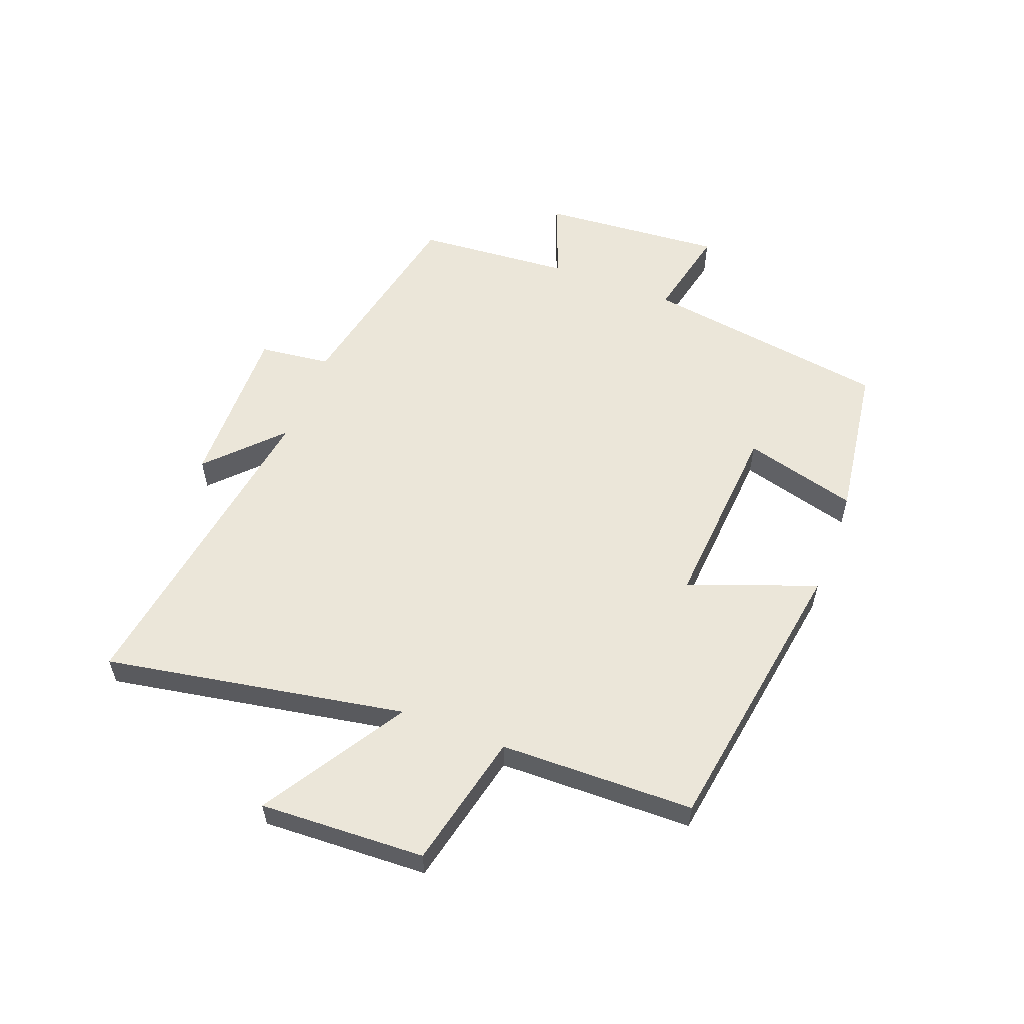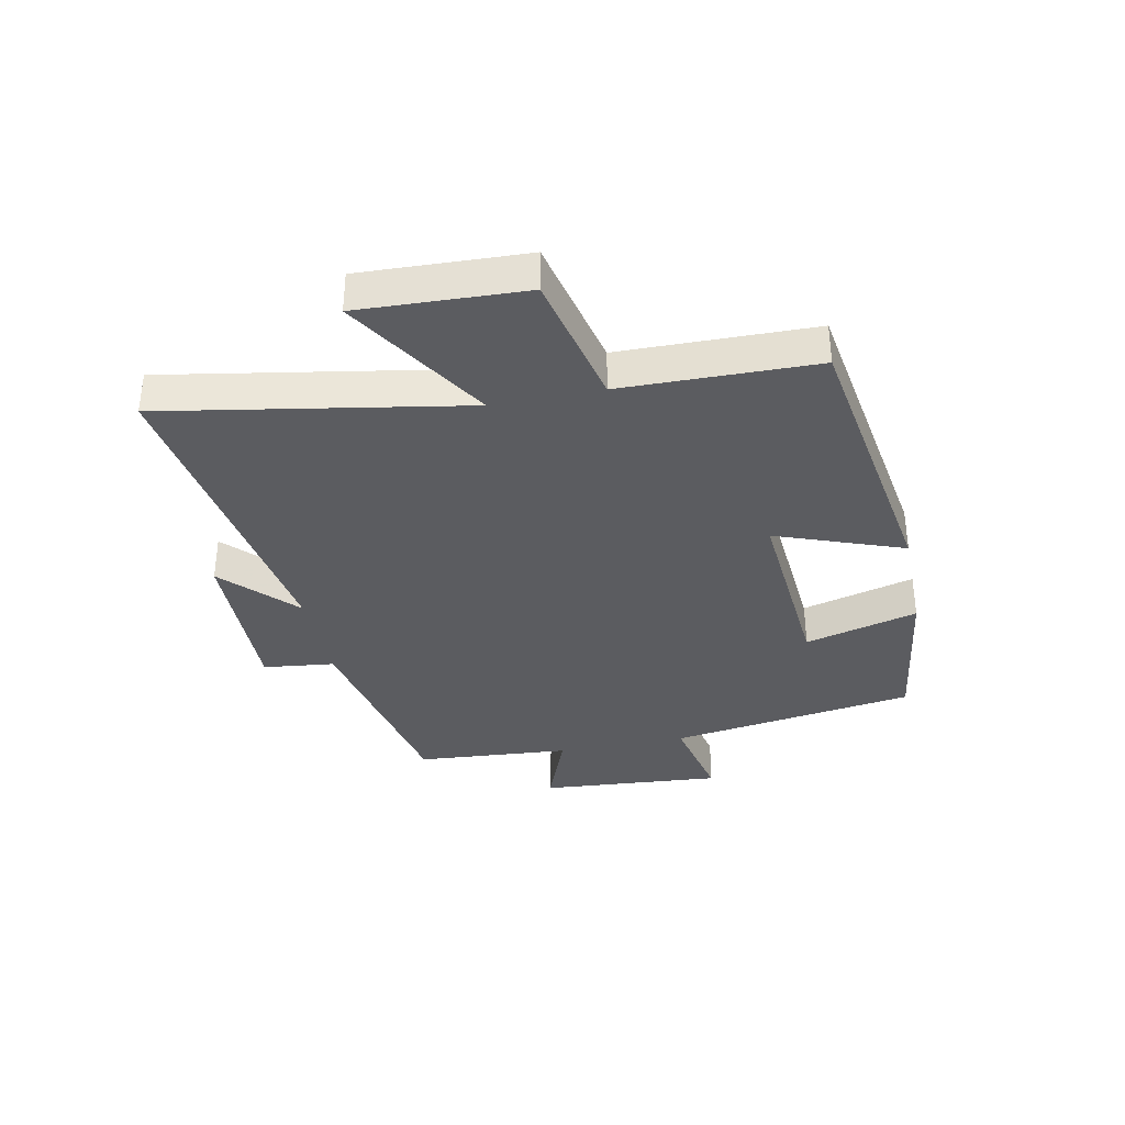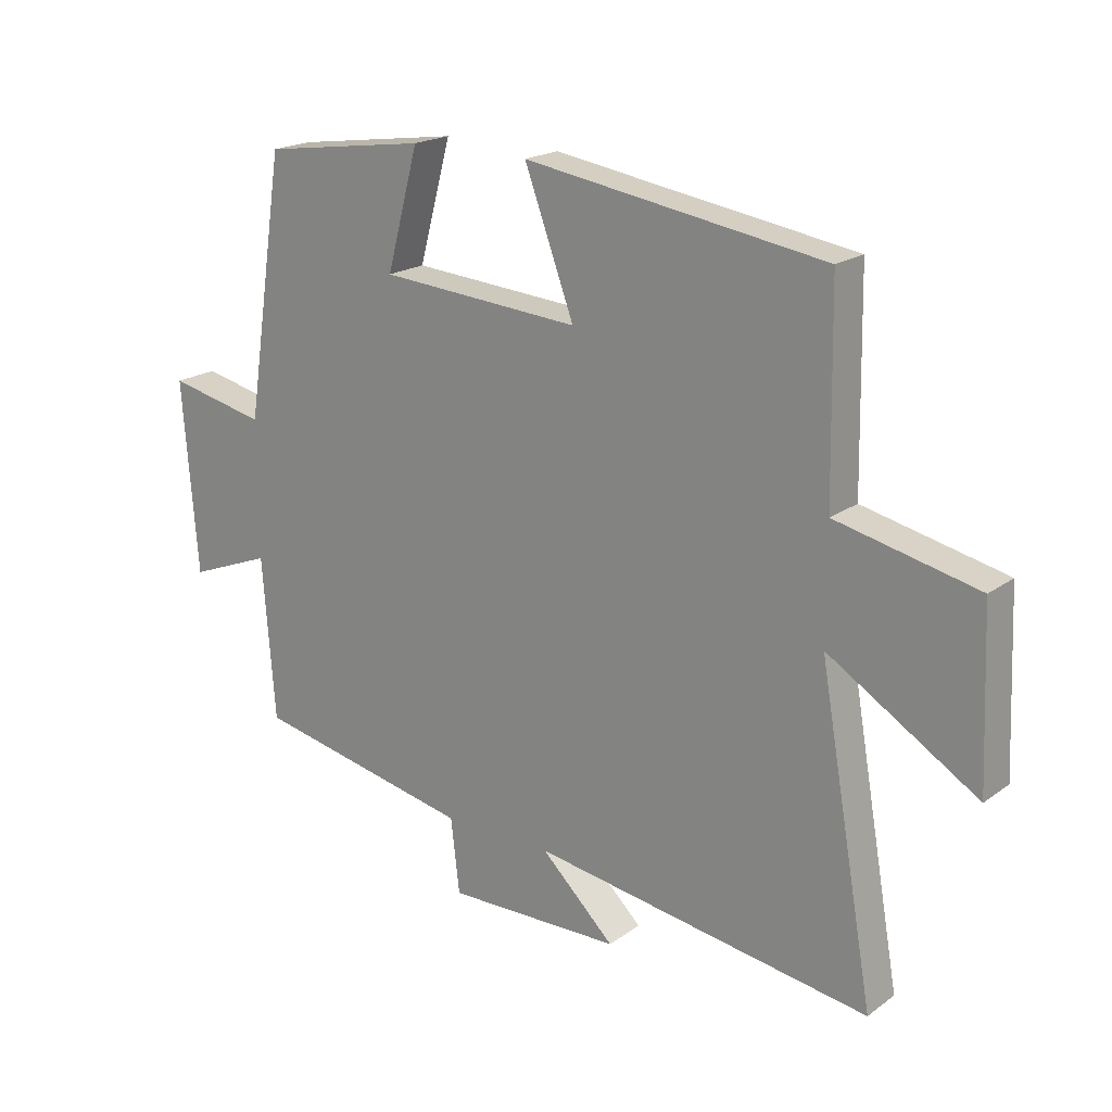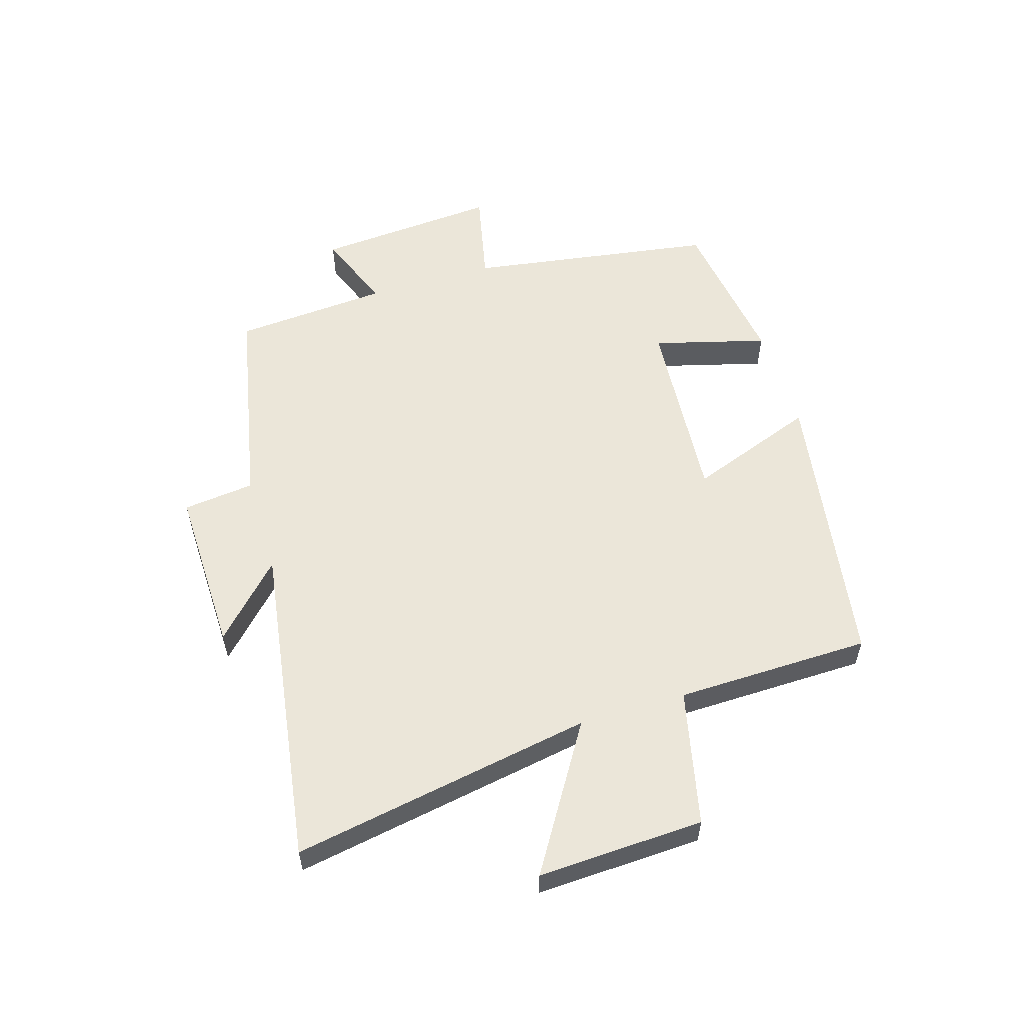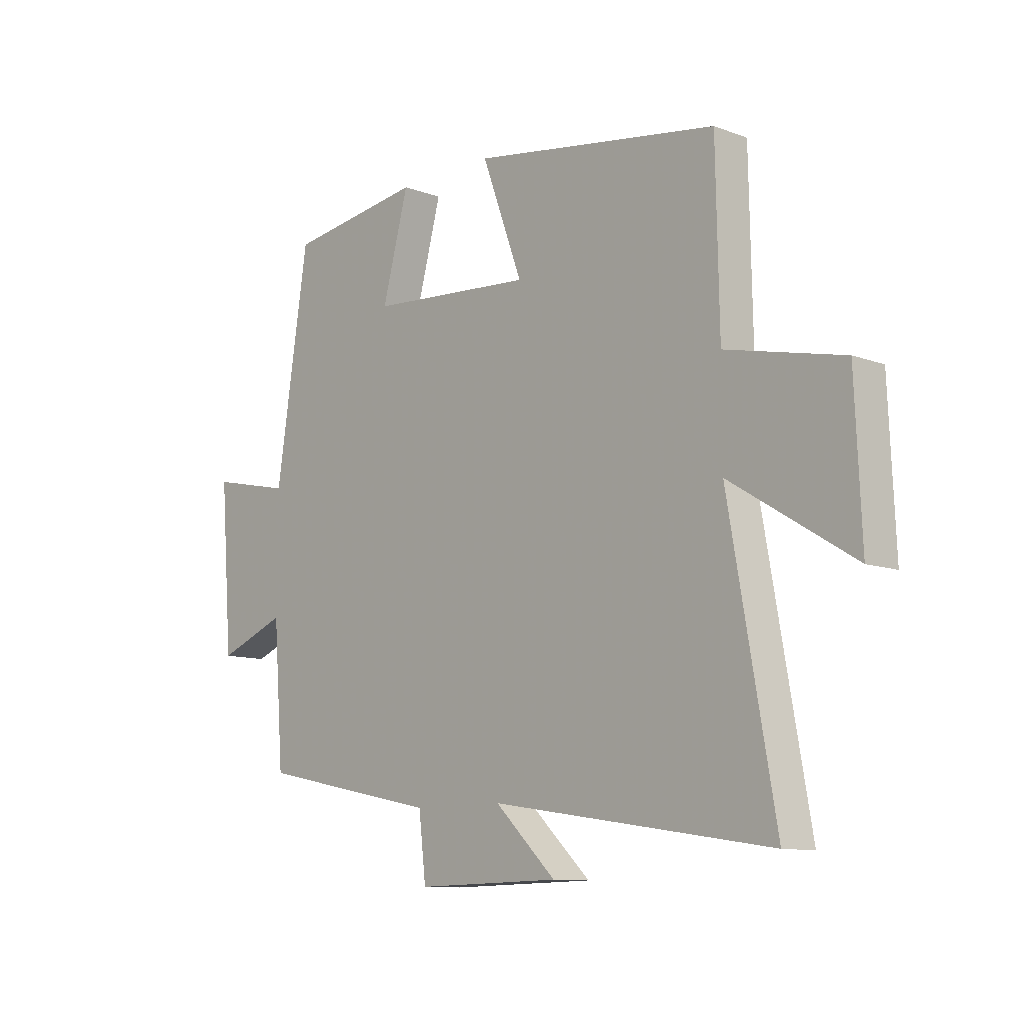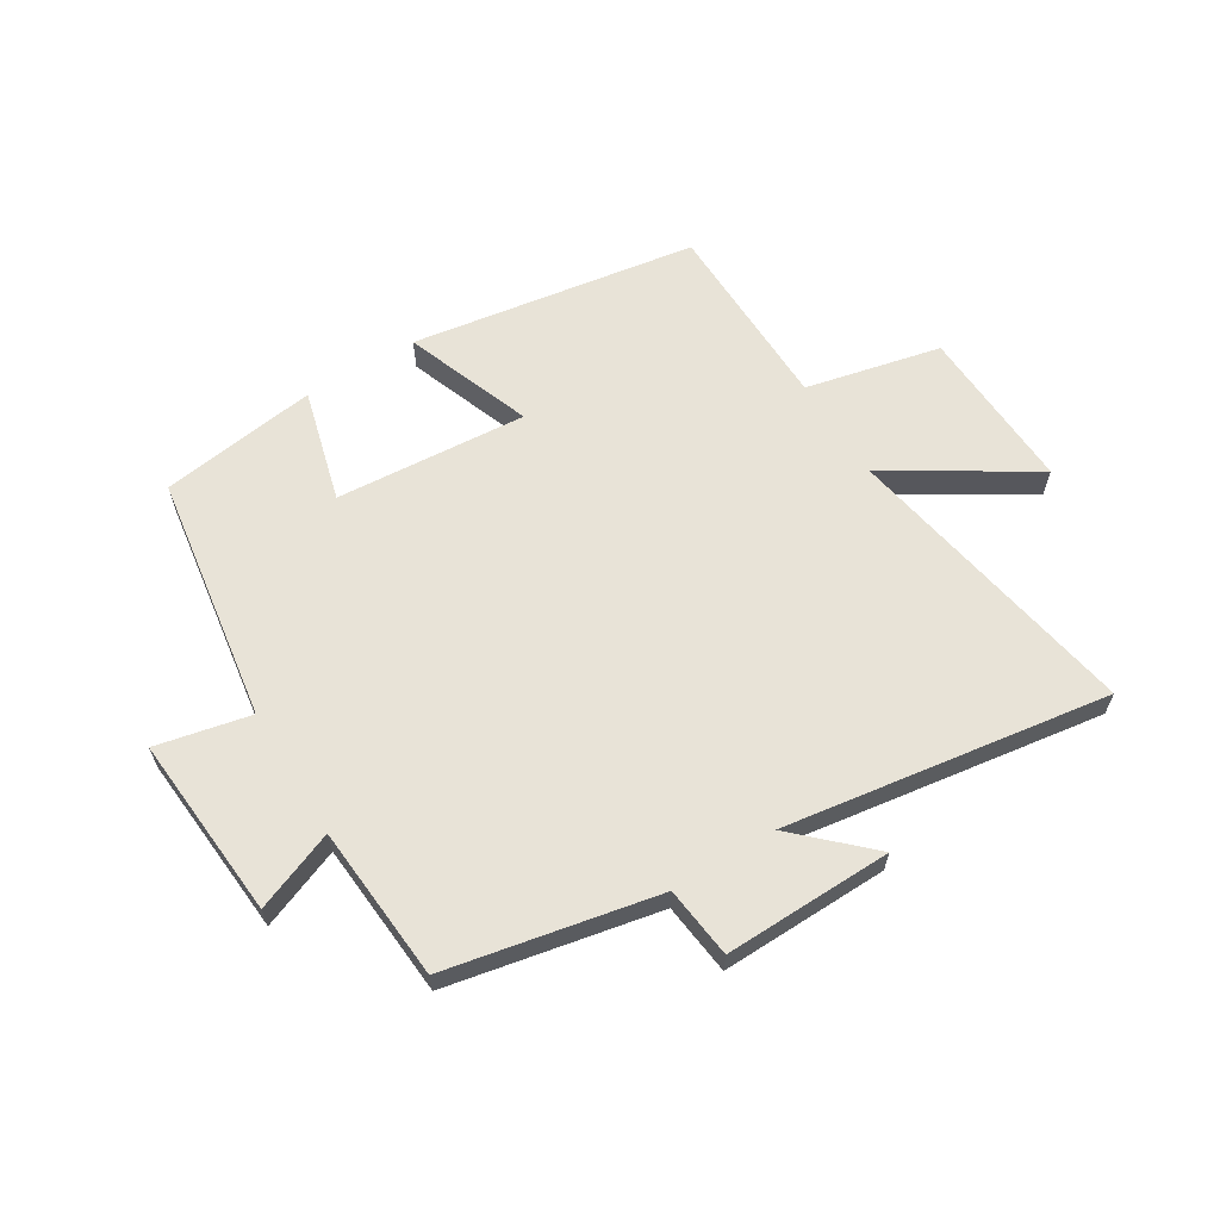
<metadata>
{"format":"obj","ext":"obj","renderer":"f3d","projection":"perspective","resolution":1024,"background":"white","views":[{"elev":56.6,"azim":-69.1,"up":"+Y"},{"elev":-35.3,"azim":-78.4,"up":"+Y"},{"elev":19.6,"azim":-142.6,"up":"+Z"},{"elev":56.1,"azim":-106.9,"up":"+Y"},{"elev":-10.5,"azim":-132.9,"up":"+Z"},{"elev":62.4,"azim":148.4,"up":"+Y"}]}
</metadata>
<code>
v -0.494 0.07 0.425
v -0.016 0.07 0.5
v -0.095 0.07 0.287
v 0.225 0.07 0.311
v 0.174 0.07 0.5
v 0.437 0.07 0.463
v 0.5 0.07 0.05
v 0.657 0.07 0.084
v 0.633 0.07 -0.222
v 0.5 0.07 -0.17
v 0.48 0.07 -0.429
v 0.129 0.07 -0.5
v 0.115 0.07 -0.619
v -0.165 0.07 -0.613
v -0.047 0.07 -0.5
v -0.589 0.07 -0.581
v -0.5 0.07 -0.079
v -0.738 0.07 -0.226
v -0.726 0.07 0.05
v -0.5 0.07 0.101
v -0.494 0 0.425
v -0.016 0 0.5
v -0.095 0 0.287
v 0.225 0 0.311
v 0.174 0 0.5
v 0.437 0 0.463
v 0.5 0 0.05
v 0.657 0 0.084
v 0.633 0 -0.222
v 0.5 0 -0.17
v 0.48 0 -0.429
v 0.129 0 -0.5
v 0.115 0 -0.619
v -0.165 0 -0.613
v -0.047 0 -0.5
v -0.589 0 -0.581
v -0.5 0 -0.079
v -0.738 0 -0.226
v -0.726 0 0.05
v -0.5 0 0.101
f 17 18 19 20
f 17 20 1 2
f 15 16 17
f 12 13 14 15
f 10 11 12 15
f 10 15 17
f 7 8 9 10
f 4 5 6 7
f 3 4 7 10
f 17 2 3
f 3 10 17
f 40 39 38 37
f 22 21 40 37
f 37 36 35
f 35 34 33 32
f 35 32 31 30
f 37 35 30
f 30 29 28 27
f 27 26 25 24
f 30 27 24 23
f 23 22 37
f 37 30 23
f 1 21 22 2
f 2 22 23 3
f 3 23 24 4
f 4 24 25 5
f 5 25 26 6
f 6 26 27 7
f 7 27 28 8
f 8 28 29 9
f 9 29 30 10
f 10 30 31 11
f 11 31 32 12
f 12 32 33 13
f 13 33 34 14
f 14 34 35 15
f 15 35 36 16
f 16 36 37 17
f 17 37 38 18
f 18 38 39 19
f 19 39 40 20
f 20 40 21 1

</code>
